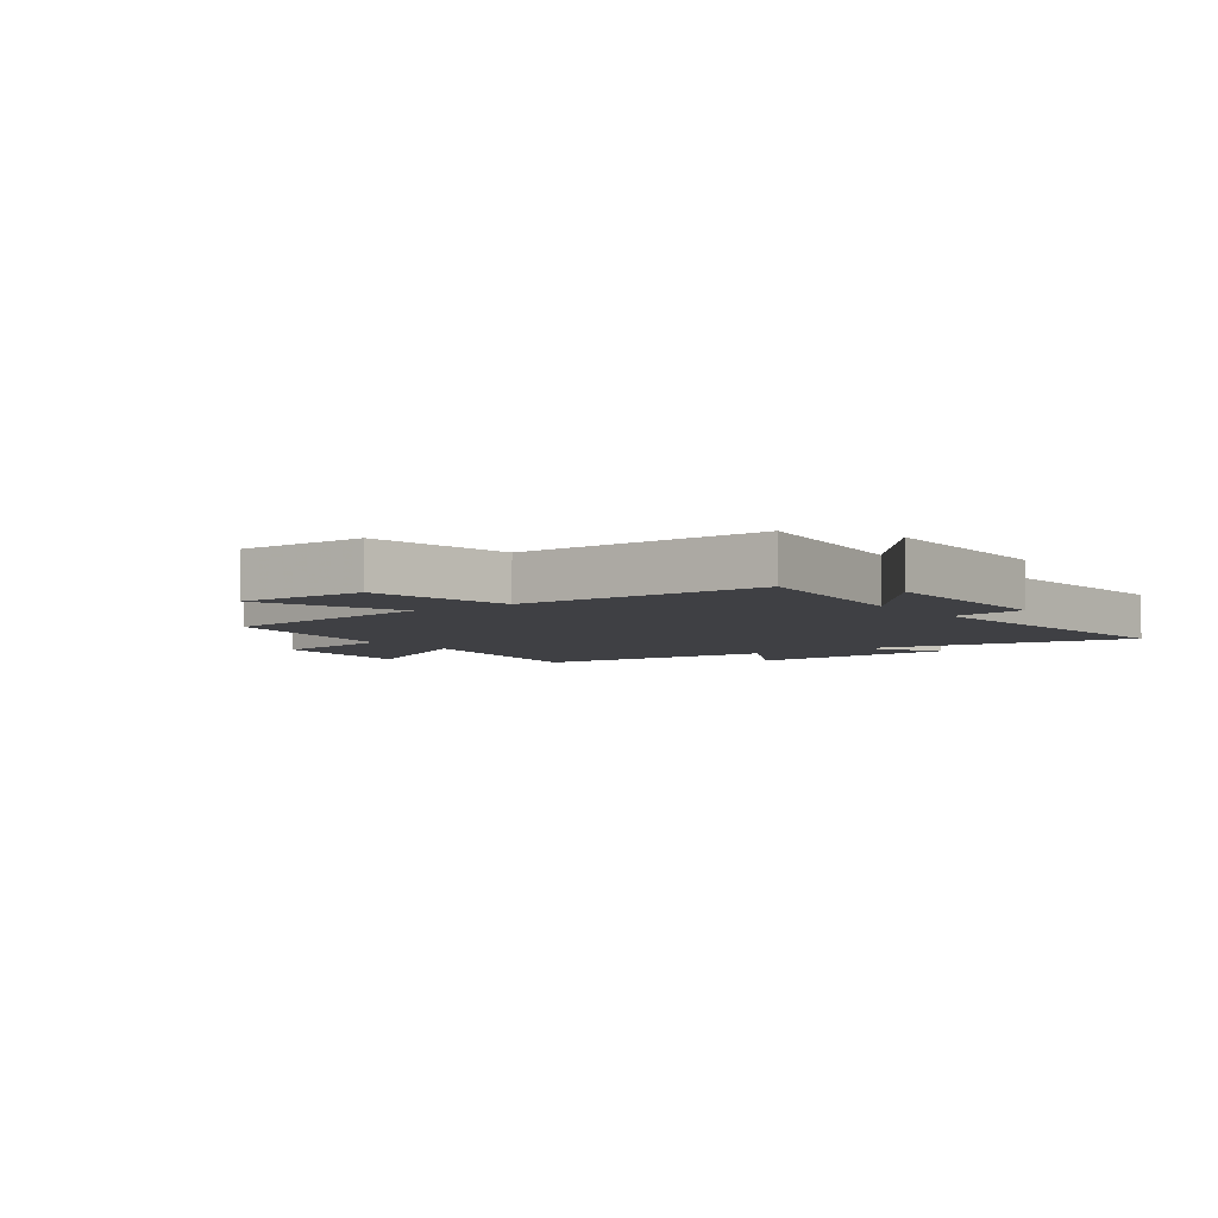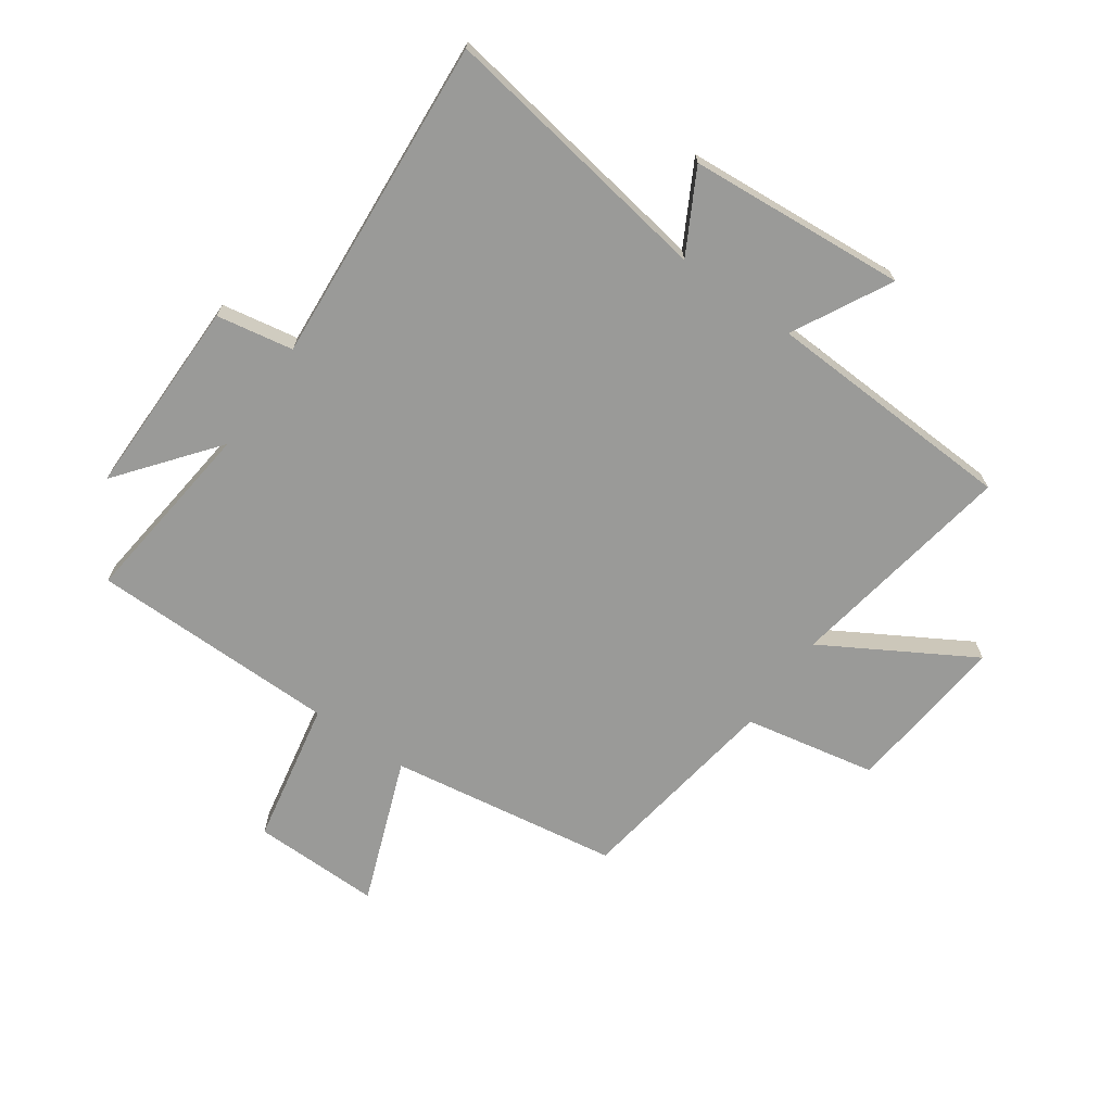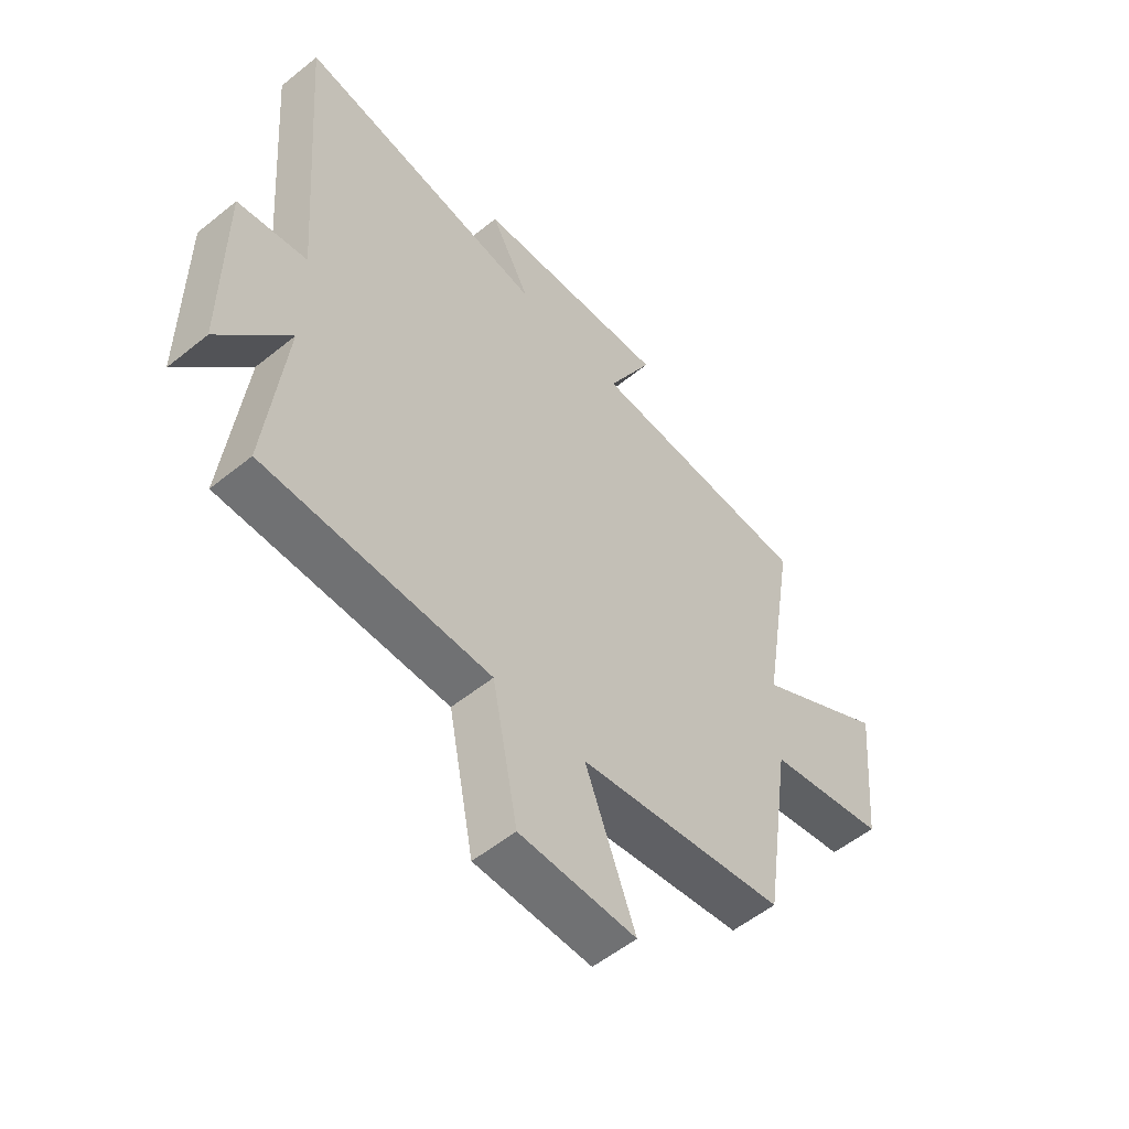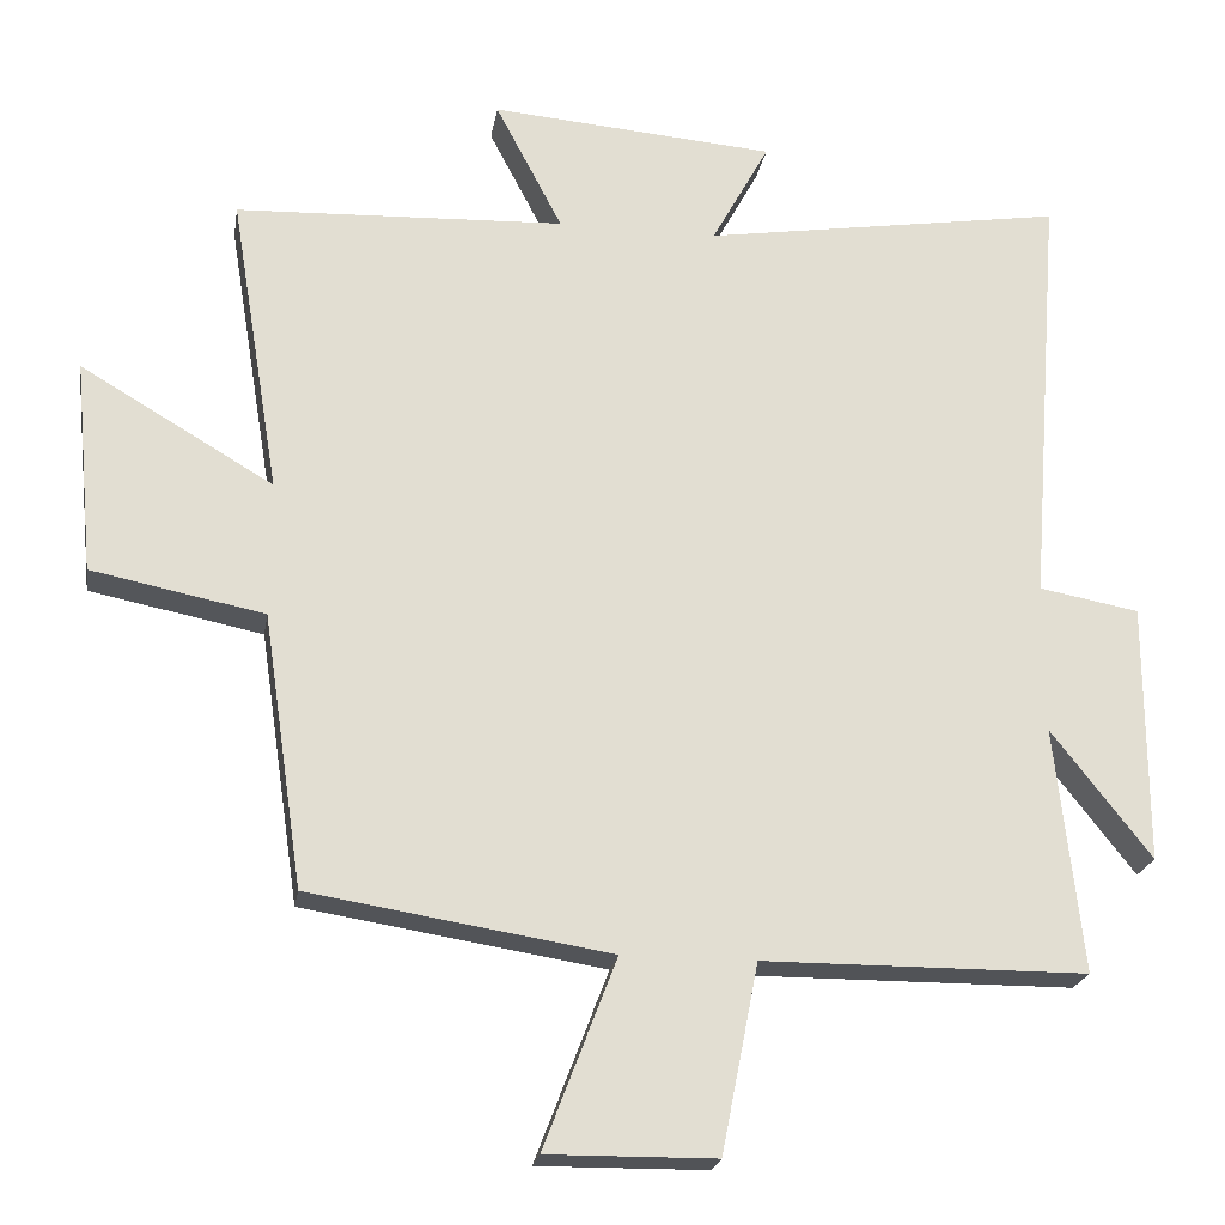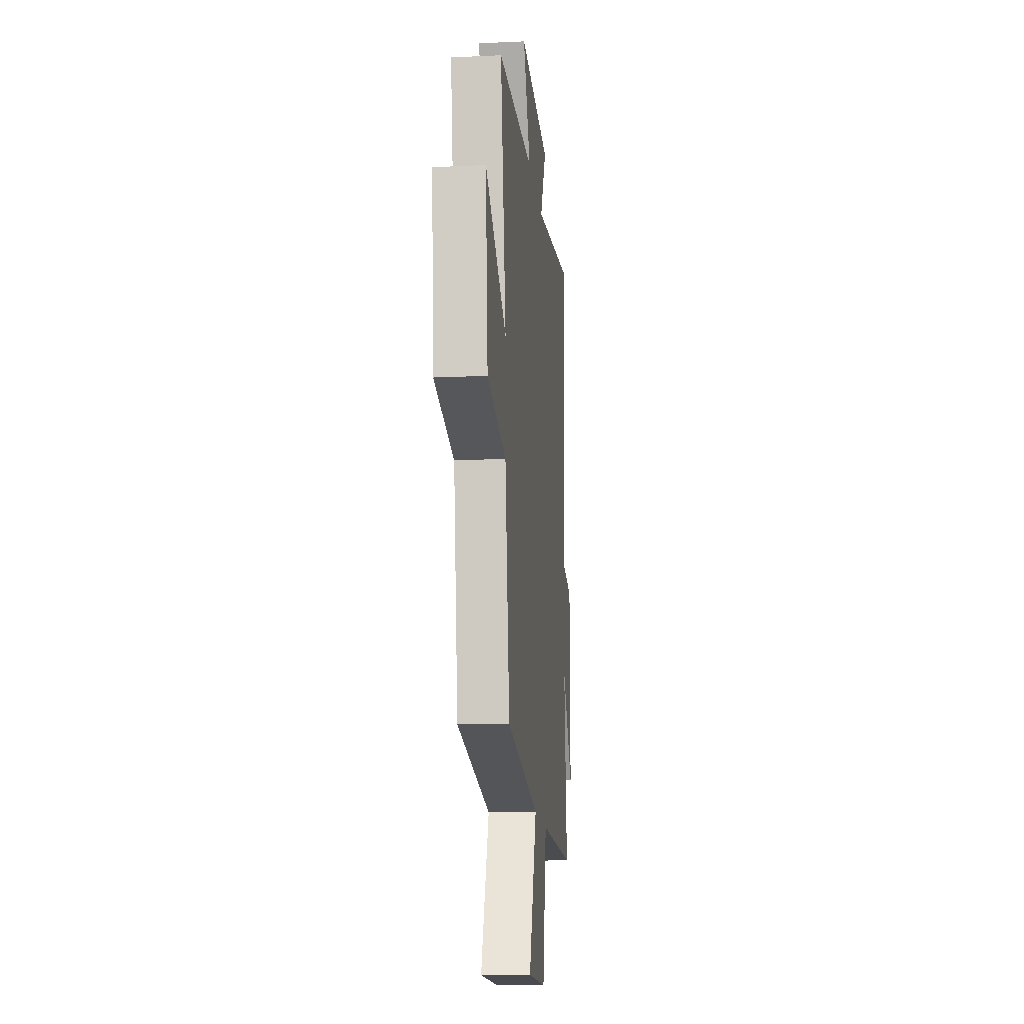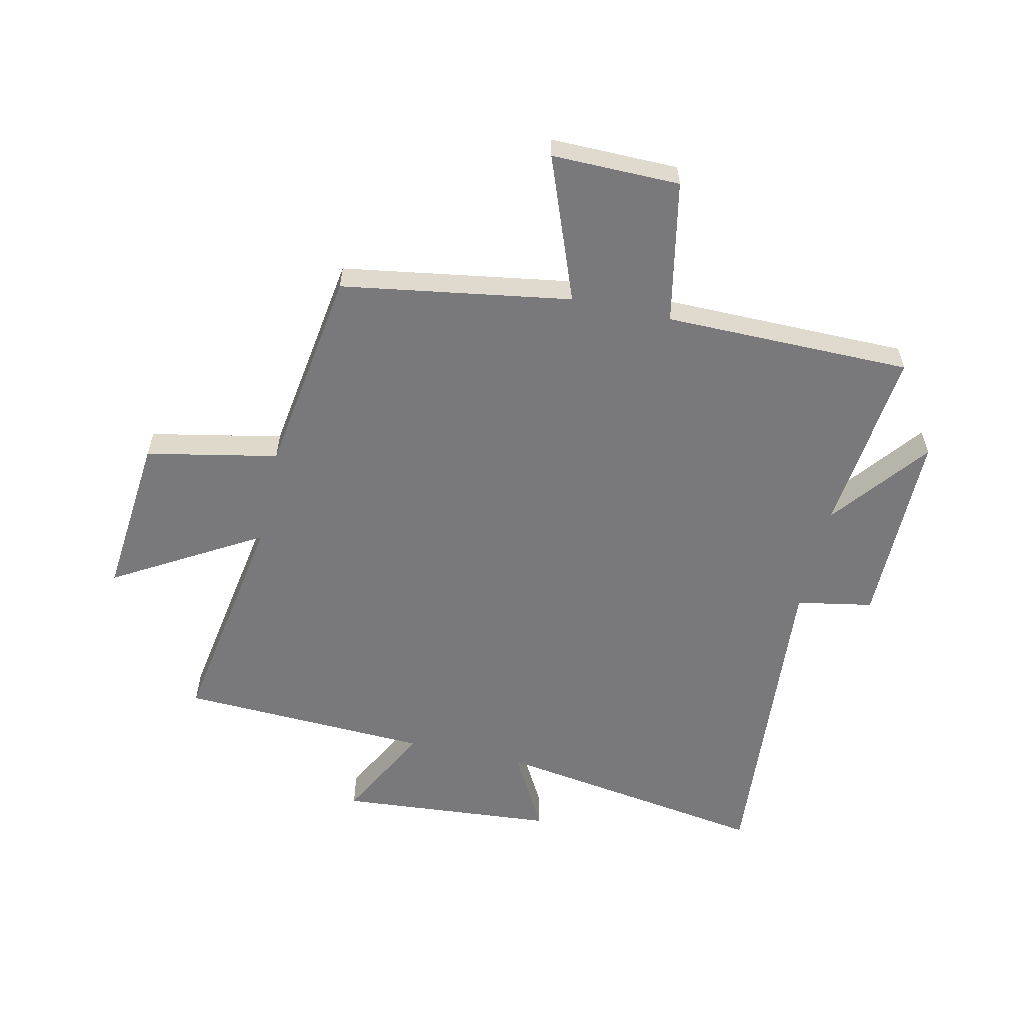
<metadata>
{"format":"obj","ext":"obj","renderer":"f3d","projection":"perspective","resolution":1024,"background":"white","views":[{"elev":-5.0,"azim":-143.9,"up":"+Y"},{"elev":-69.2,"azim":-35.3,"up":"+Y"},{"elev":-54.9,"azim":-49.5,"up":"+Z"},{"elev":-21.8,"azim":170.7,"up":"+Z"},{"elev":-15.1,"azim":95.7,"up":"+Z"},{"elev":-57.9,"azim":167.4,"up":"+Y"}]}
</metadata>
<code>
v -0.543 0.07 0.573
v -0.072 0.07 0.5
v -0.147 0.07 0.637
v 0.223 0.07 0.667
v 0.136 0.07 0.5
v 0.564 0.07 0.482
v 0.5 0.07 0.092
v 0.75 0.07 0.239
v 0.724 0.07 -0.039
v 0.5 0.07 -0.084
v 0.448 0.07 -0.438
v 0.058 0.07 -0.5
v 0.152 0.07 -0.746
v -0.066 0.07 -0.744
v -0.114 0.07 -0.5
v -0.535 0.07 -0.498
v -0.5 0.07 -0.179
v -0.63 0.07 -0.345
v -0.63 0.07 -0.007
v -0.5 0.07 0.017
v -0.543 0 0.573
v -0.072 0 0.5
v -0.147 0 0.637
v 0.223 0 0.667
v 0.136 0 0.5
v 0.564 0 0.482
v 0.5 0 0.092
v 0.75 0 0.239
v 0.724 0 -0.039
v 0.5 0 -0.084
v 0.448 0 -0.438
v 0.058 0 -0.5
v 0.152 0 -0.746
v -0.066 0 -0.744
v -0.114 0 -0.5
v -0.535 0 -0.498
v -0.5 0 -0.179
v -0.63 0 -0.345
v -0.63 0 -0.007
v -0.5 0 0.017
f 17 18 19 20
f 15 16 17
f 15 17 20
f 12 13 14 15
f 20 1 2
f 15 20 2
f 12 15 2
f 11 12 2
f 10 11 2
f 7 8 9 10
f 5 6 7
f 10 2 3
f 7 10 3
f 5 7 3
f 3 4 5
f 40 39 38 37
f 37 36 35
f 40 37 35
f 35 34 33 32
f 22 21 40
f 22 40 35
f 22 35 32
f 22 32 31
f 22 31 30
f 30 29 28 27
f 27 26 25
f 23 22 30
f 23 30 27
f 23 27 25
f 25 24 23
f 1 21 22 2
f 2 22 23 3
f 3 23 24 4
f 4 24 25 5
f 5 25 26 6
f 6 26 27 7
f 7 27 28 8
f 8 28 29 9
f 9 29 30 10
f 10 30 31 11
f 11 31 32 12
f 12 32 33 13
f 13 33 34 14
f 14 34 35 15
f 15 35 36 16
f 16 36 37 17
f 17 37 38 18
f 18 38 39 19
f 19 39 40 20
f 20 40 21 1

</code>
